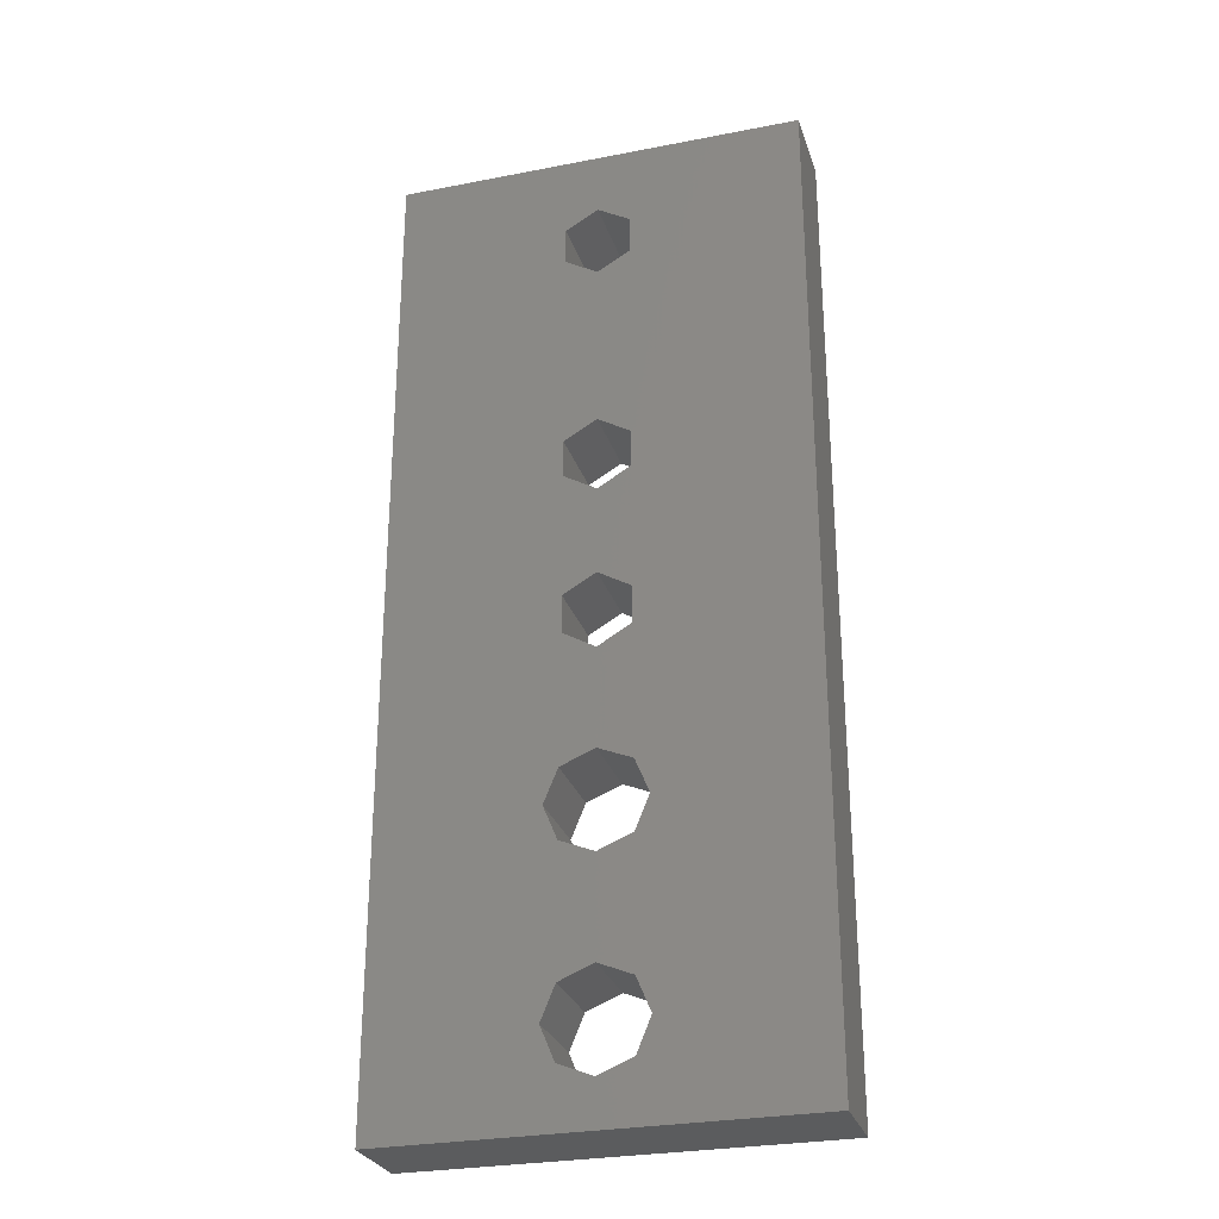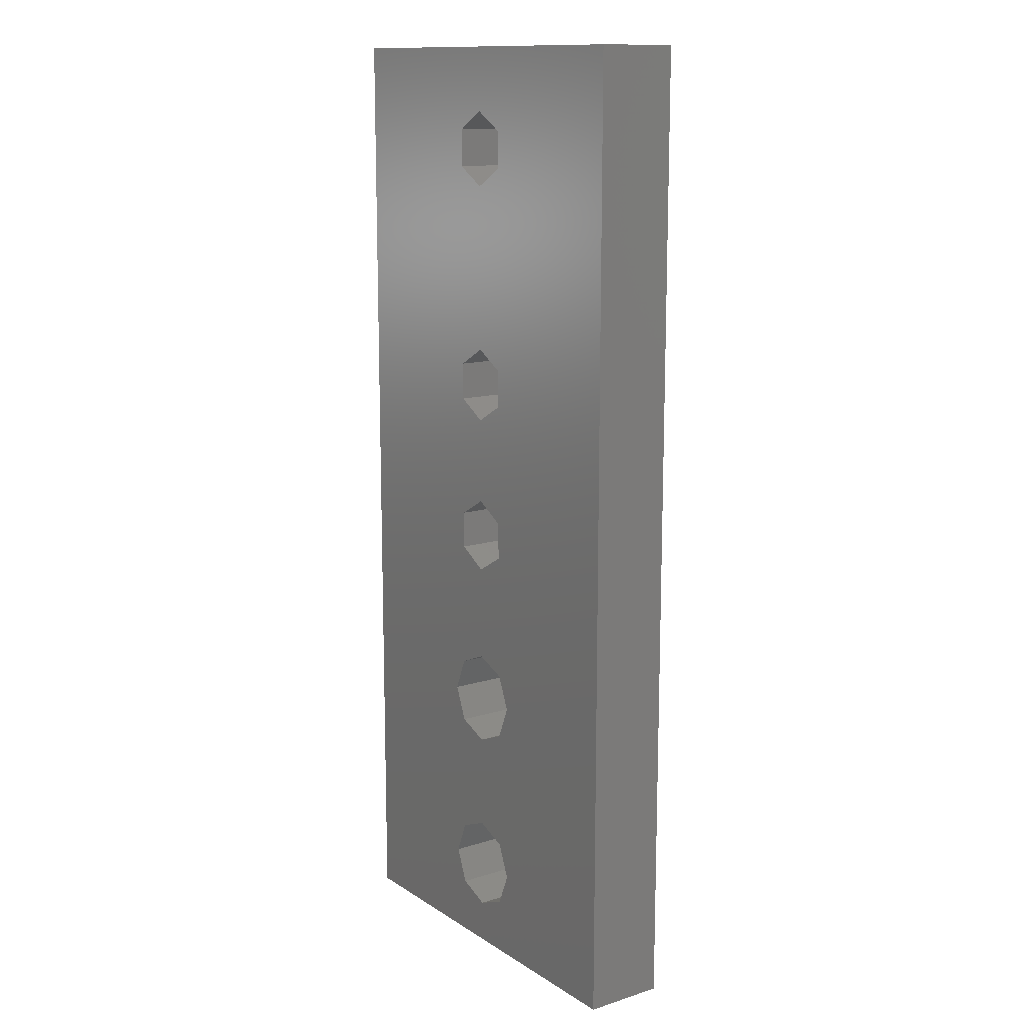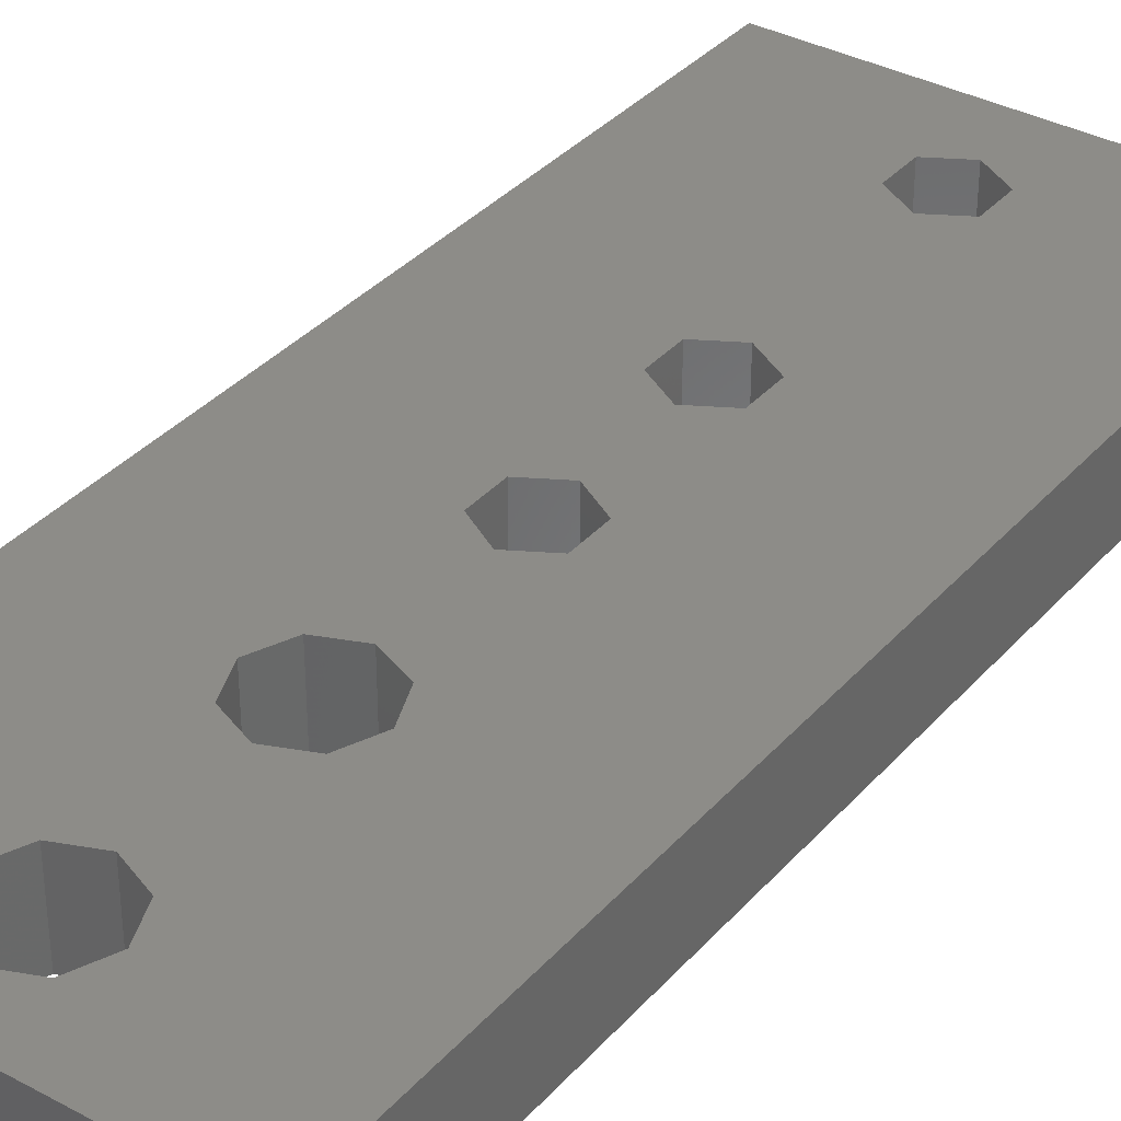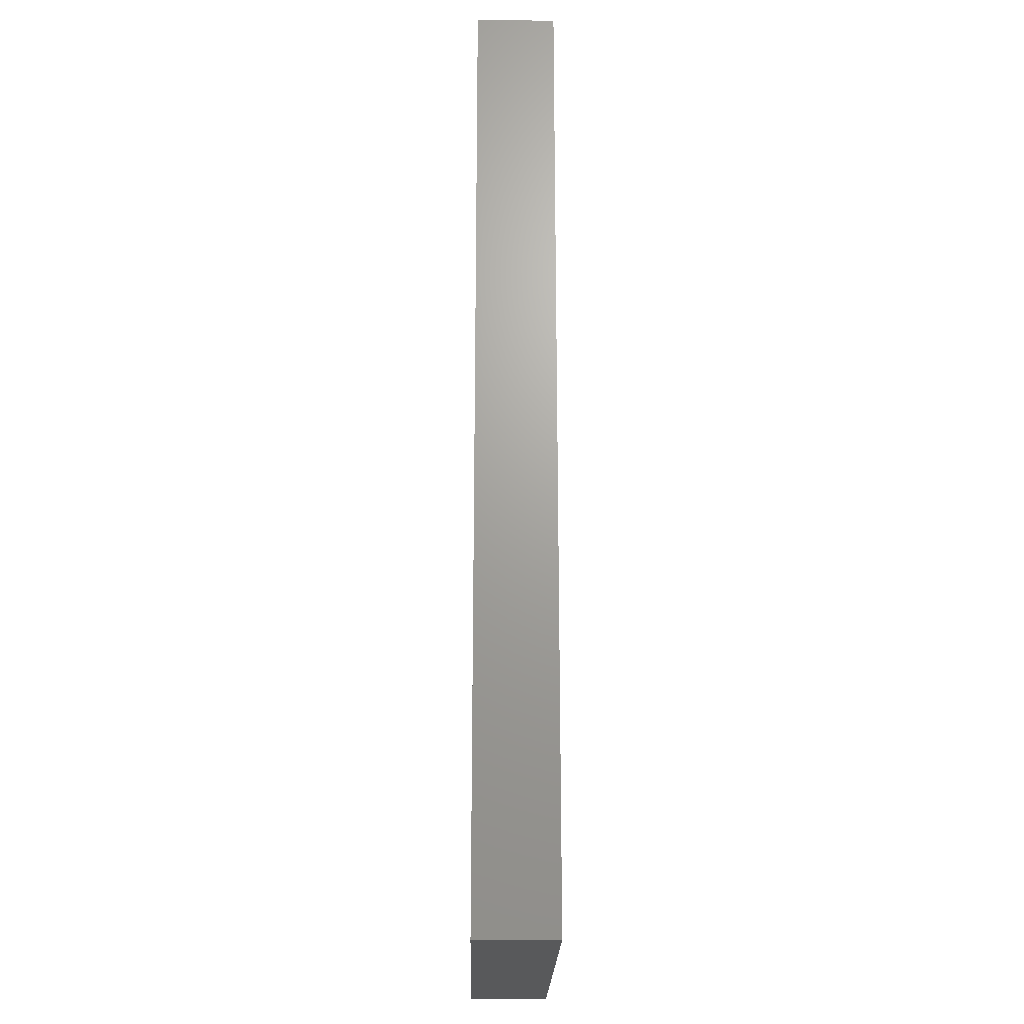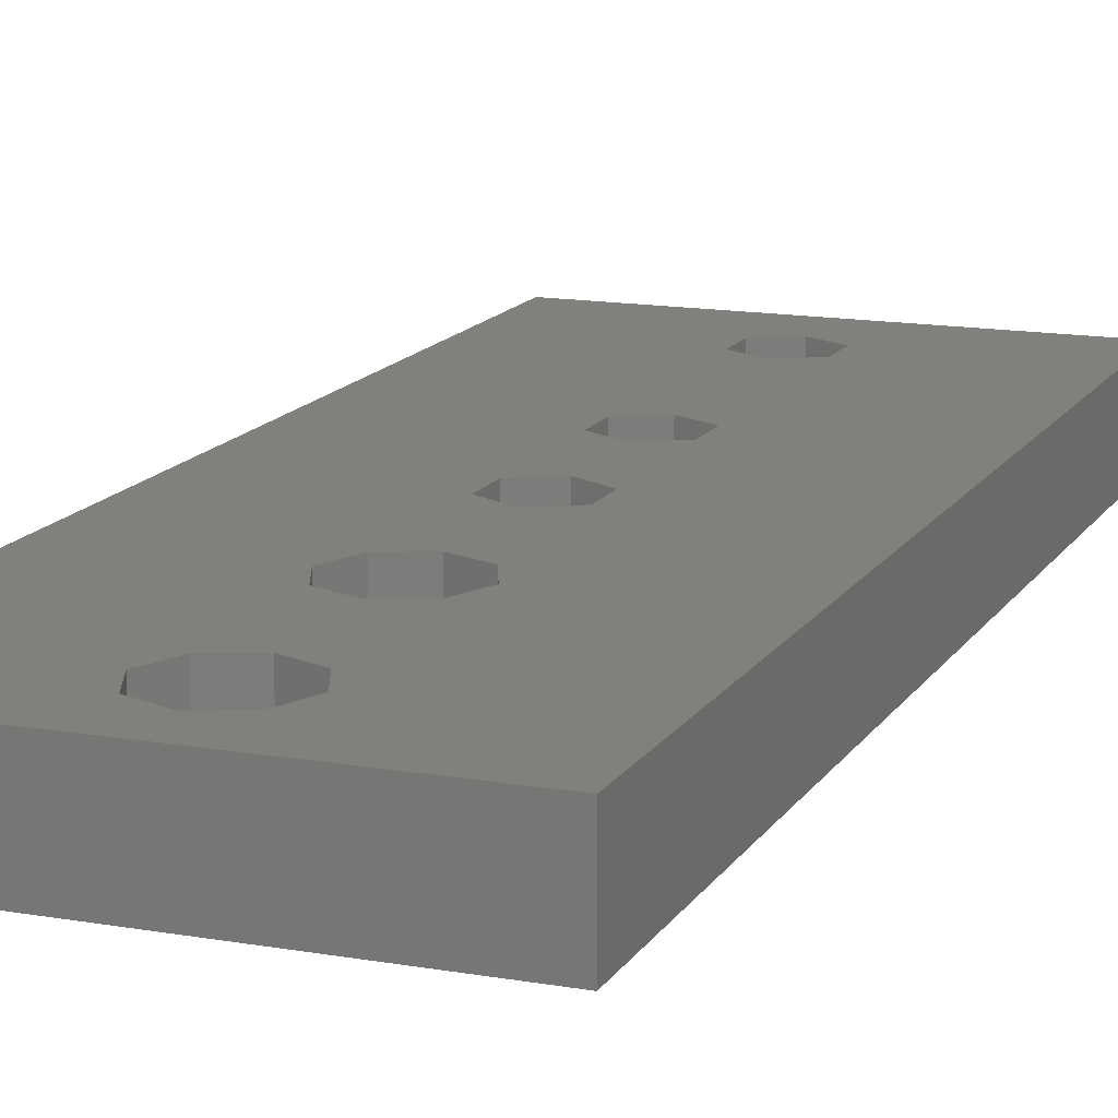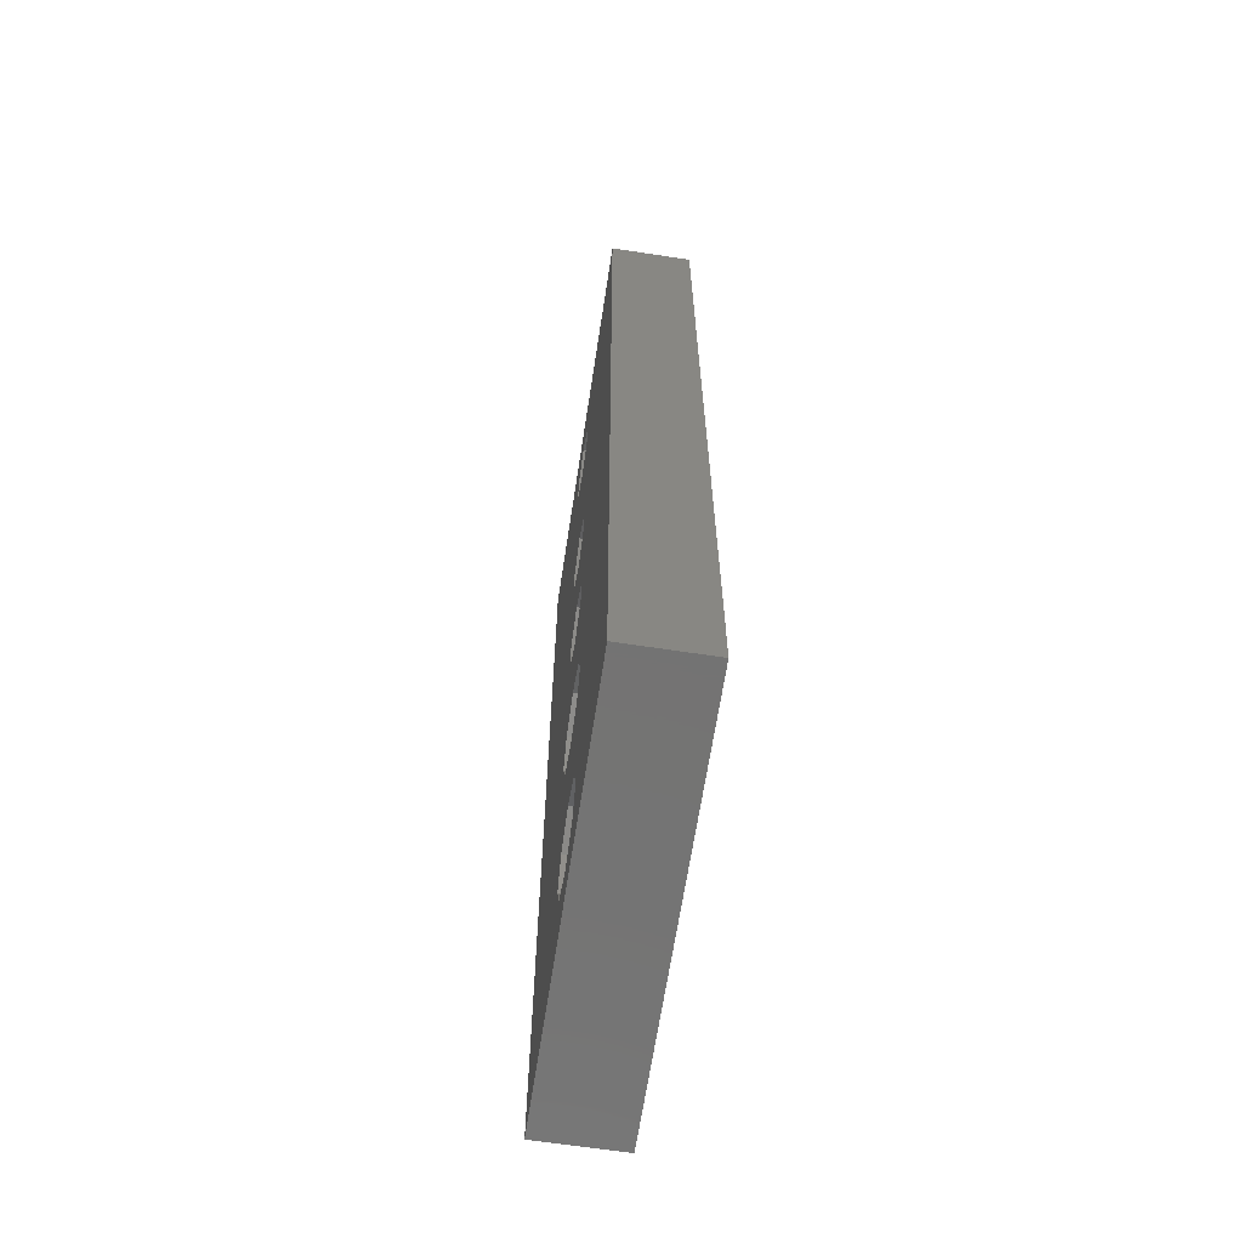
<metadata>
{"format":"stl","ext":"stl","renderer":"f3d","projection":"perspective","resolution":1024,"background":"white","views":[{"elev":-28.2,"azim":-163.6,"up":"+Z"},{"elev":13.1,"azim":54.6,"up":"+Z"},{"elev":35.6,"azim":-144.6,"up":"+Y"},{"elev":-21.6,"azim":88.9,"up":"+Z"},{"elev":14.3,"azim":-159.0,"up":"+Y"},{"elev":-65.6,"azim":81.3,"up":"+Z"}]}
</metadata>
<code>
# stl→obj: 76 verts, 168 faces
v 0 18 -19
v 0 22 29
v 0 22 -19
v 0 18 29
v 20 18 29
v 20 22 29
v 20 22 -19
v 20 18 -19
v 10 22 25.85
v 11.6 22 24.93
v 11.6 22 23.07
v 10 22 13.85
v 10 22 22.15
v 11.6 22 12.93
v 11.6 22 11.07
v 10 22 5.85
v 10 22 10.15
v 11.6 22 4.925
v 11.66 22 -3.338
v 10 22 2.15
v 11.6 22 3.075
v 10 22 -2.65
v 12.35 22 -5
v 11.66 22 -6.662
v 10 22 -12.15
v 10 22 -7.35
v 11.66 22 -12.84
v 11.66 22 -16.16
v 10 22 -16.85
v 12.35 22 -14.5
v 8.398 22 24.93
v 8.398 22 23.07
v 8.398 22 12.93
v 8.398 22 11.07
v 8.398 22 4.925
v 8.398 22 3.075
v 8.338 22 -3.338
v 7.65 22 -5
v 8.338 22 -6.662
v 8.338 22 -12.84
v 7.65 22 -14.5
v 8.338 22 -16.16
v 10 18 25.85
v 8.398 18 24.93
v 8.398 18 23.07
v 10 18 13.85
v 10 18 22.15
v 8.398 18 12.93
v 8.398 18 11.07
v 10 18 5.85
v 10 18 10.15
v 8.398 18 4.925
v 8.338 18 -3.338
v 10 18 2.15
v 8.398 18 3.075
v 10 18 -2.65
v 7.65 18 -5
v 8.338 18 -6.662
v 10 18 -12.15
v 10 18 -7.35
v 8.338 18 -12.84
v 8.338 18 -16.16
v 10 18 -16.85
v 7.65 18 -14.5
v 11.6 18 24.93
v 11.6 18 23.07
v 11.6 18 12.93
v 11.6 18 11.07
v 11.6 18 4.925
v 11.6 18 3.075
v 11.66 18 -3.338
v 12.35 18 -5
v 11.66 18 -6.662
v 11.66 18 -12.84
v 12.35 18 -14.5
v 11.66 18 -16.16
f 1 2 3
f 2 1 4
f 2 5 6
f 5 2 4
f 5 7 6
f 7 5 8
f 6 9 2
f 6 10 9
f 6 11 10
f 11 12 13
f 14 11 6
f 11 14 12
f 6 15 14
f 15 16 17
f 18 15 6
f 15 18 16
f 7 18 6
f 19 20 21
f 18 7 21
f 20 19 22
f 21 23 19
f 24 25 26
f 7 24 23
f 24 27 25
f 21 7 23
f 24 7 27
f 28 7 29
f 30 7 28
f 27 7 30
f 31 2 9
f 32 2 31
f 12 32 13
f 33 32 12
f 32 33 2
f 34 2 33
f 16 34 17
f 35 34 16
f 34 35 2
f 3 35 36
f 37 20 22
f 20 37 36
f 38 36 37
f 3 36 38
f 25 39 26
f 40 39 25
f 3 39 40
f 39 3 38
f 3 40 41
f 35 3 2
f 42 3 41
f 29 3 42
f 3 29 7
f 1 7 8
f 7 1 3
f 4 43 5
f 4 44 43
f 4 45 44
f 45 46 47
f 48 45 4
f 45 48 46
f 4 49 48
f 49 50 51
f 52 49 4
f 49 52 50
f 1 52 4
f 53 54 55
f 52 1 55
f 54 53 56
f 55 57 53
f 58 59 60
f 1 58 57
f 58 61 59
f 55 1 57
f 58 1 61
f 62 1 63
f 64 1 62
f 61 1 64
f 65 5 43
f 66 5 65
f 46 66 47
f 67 66 46
f 66 67 5
f 68 5 67
f 50 68 51
f 69 68 50
f 68 69 5
f 8 69 70
f 71 54 56
f 54 71 70
f 72 70 71
f 8 70 72
f 59 73 60
f 74 73 59
f 8 73 74
f 73 8 72
f 8 74 75
f 69 8 5
f 76 8 75
f 63 8 76
f 8 63 1
f 29 76 28
f 76 29 63
f 76 30 28
f 30 76 75
f 61 41 40
f 41 61 64
f 75 27 30
f 27 75 74
f 59 27 74
f 27 59 25
f 61 25 59
f 25 61 40
f 64 42 41
f 42 64 62
f 42 63 29
f 63 42 62
f 26 73 24
f 73 26 60
f 73 23 24
f 23 73 72
f 53 38 37
f 38 53 57
f 72 19 23
f 19 72 71
f 56 19 71
f 19 56 22
f 53 22 56
f 22 53 37
f 57 39 38
f 39 57 58
f 39 60 26
f 60 39 58
f 20 70 21
f 70 20 54
f 70 18 21
f 18 70 69
f 52 16 50
f 16 52 35
f 50 18 69
f 18 50 16
f 36 54 20
f 54 36 55
f 52 36 35
f 36 52 55
f 17 68 15
f 68 17 51
f 68 14 15
f 14 68 67
f 48 12 46
f 12 48 33
f 46 14 67
f 14 46 12
f 34 51 17
f 51 34 49
f 48 34 33
f 34 48 49
f 13 66 11
f 66 13 47
f 66 10 11
f 10 66 65
f 44 9 43
f 9 44 31
f 43 10 65
f 10 43 9
f 32 47 13
f 47 32 45
f 44 32 31
f 32 44 45

</code>
